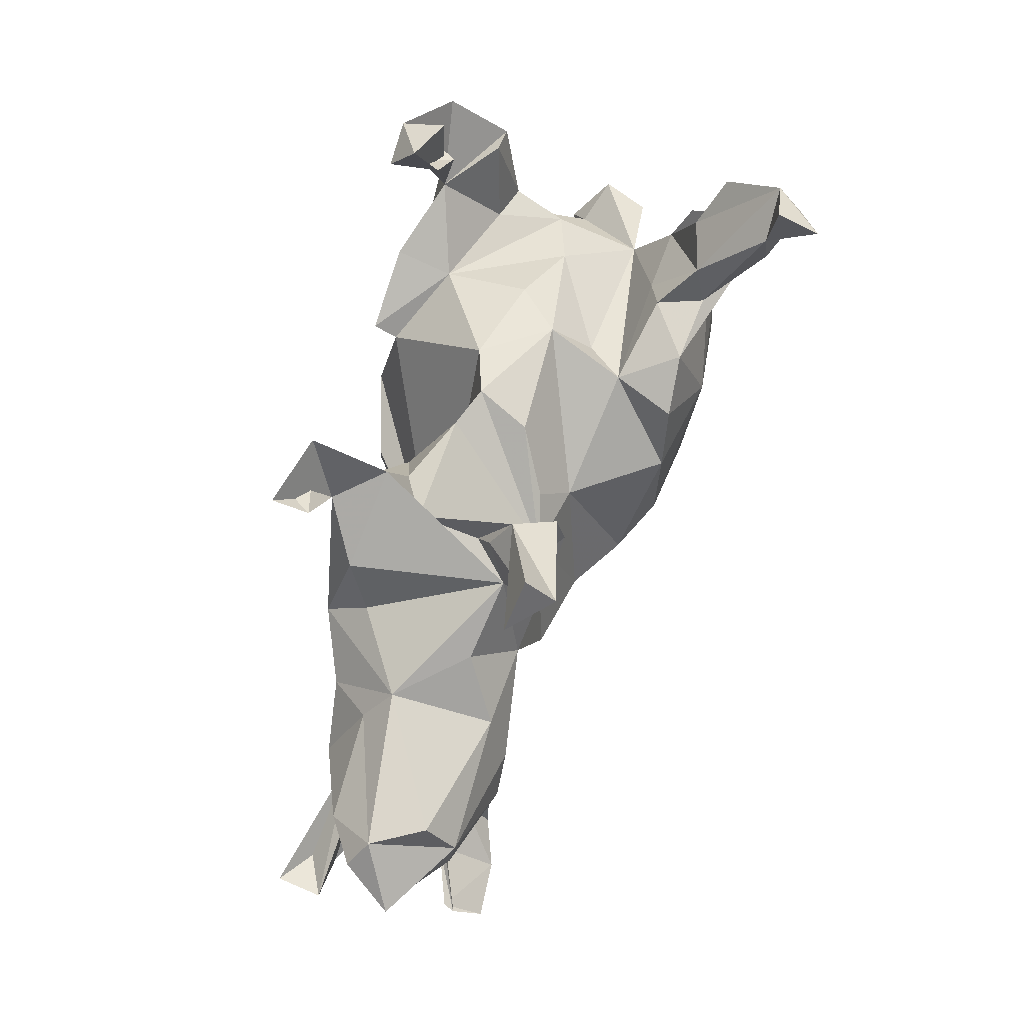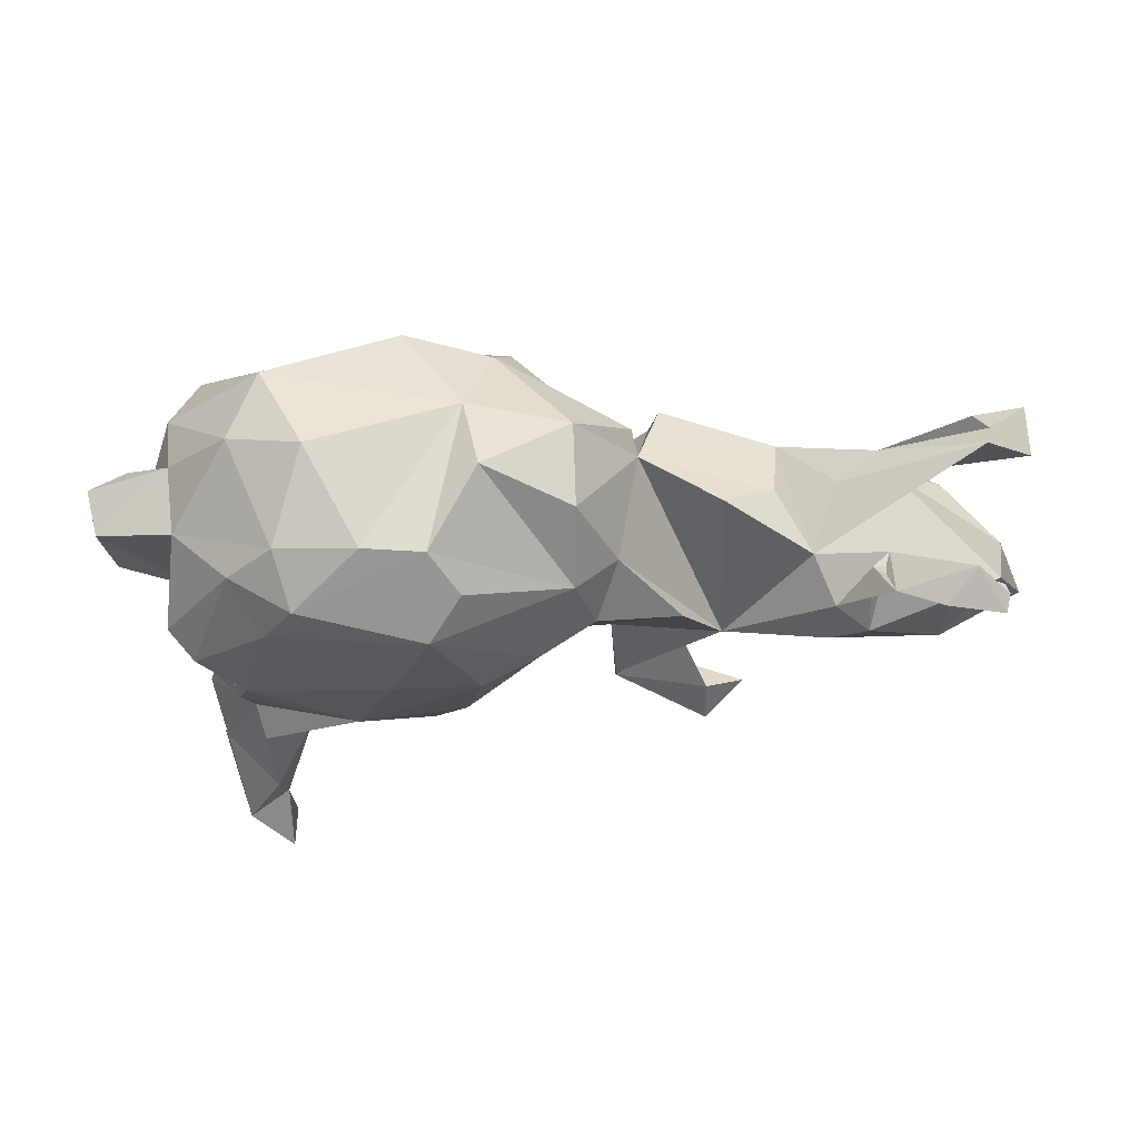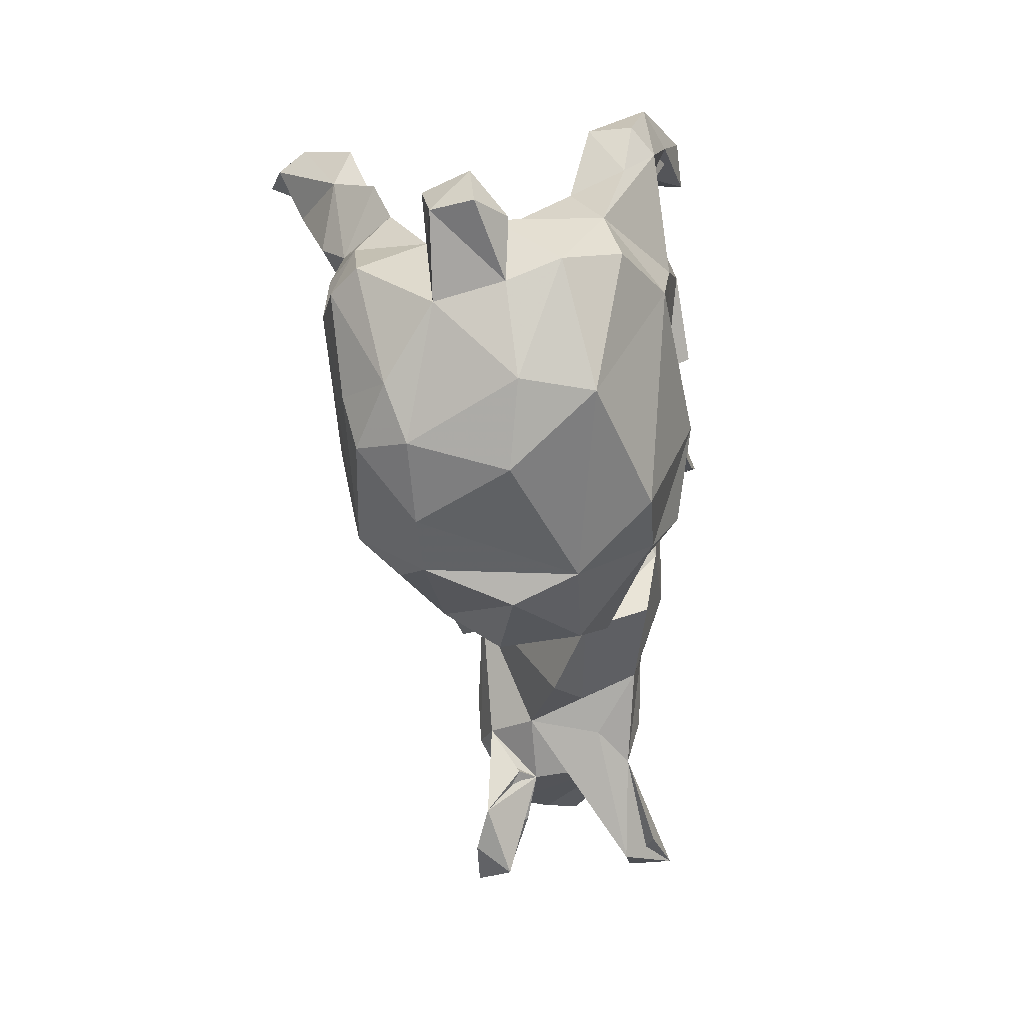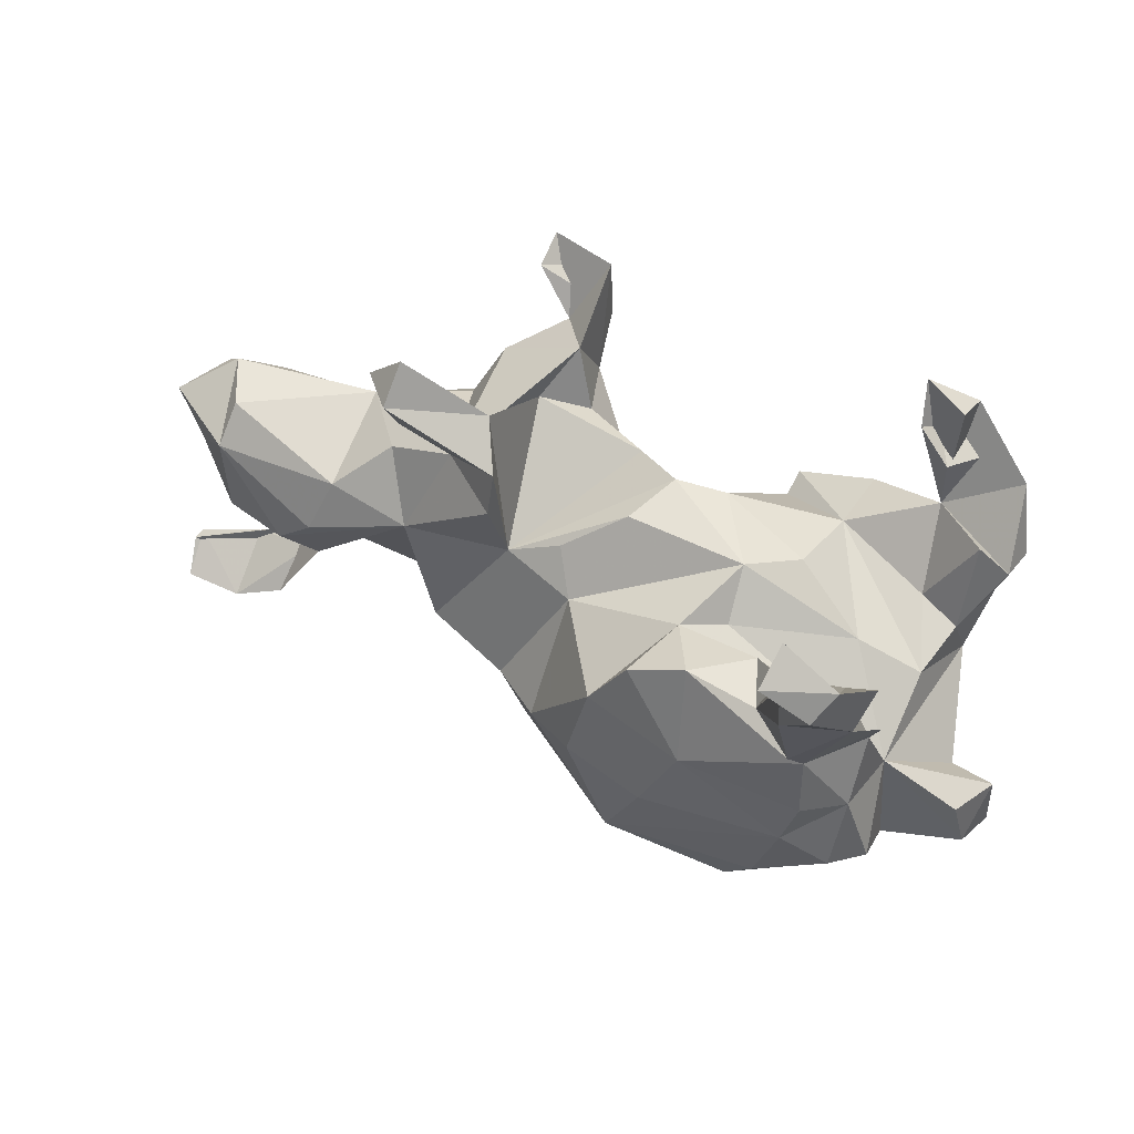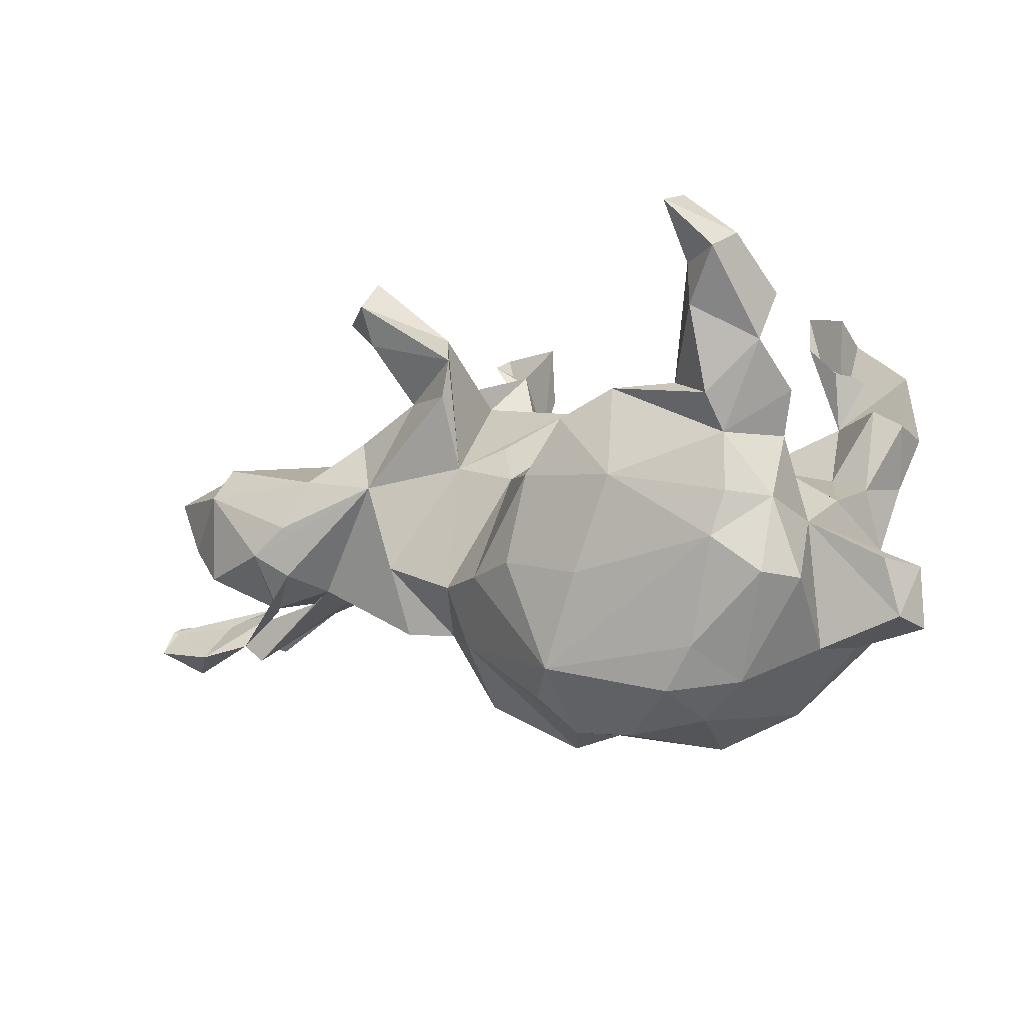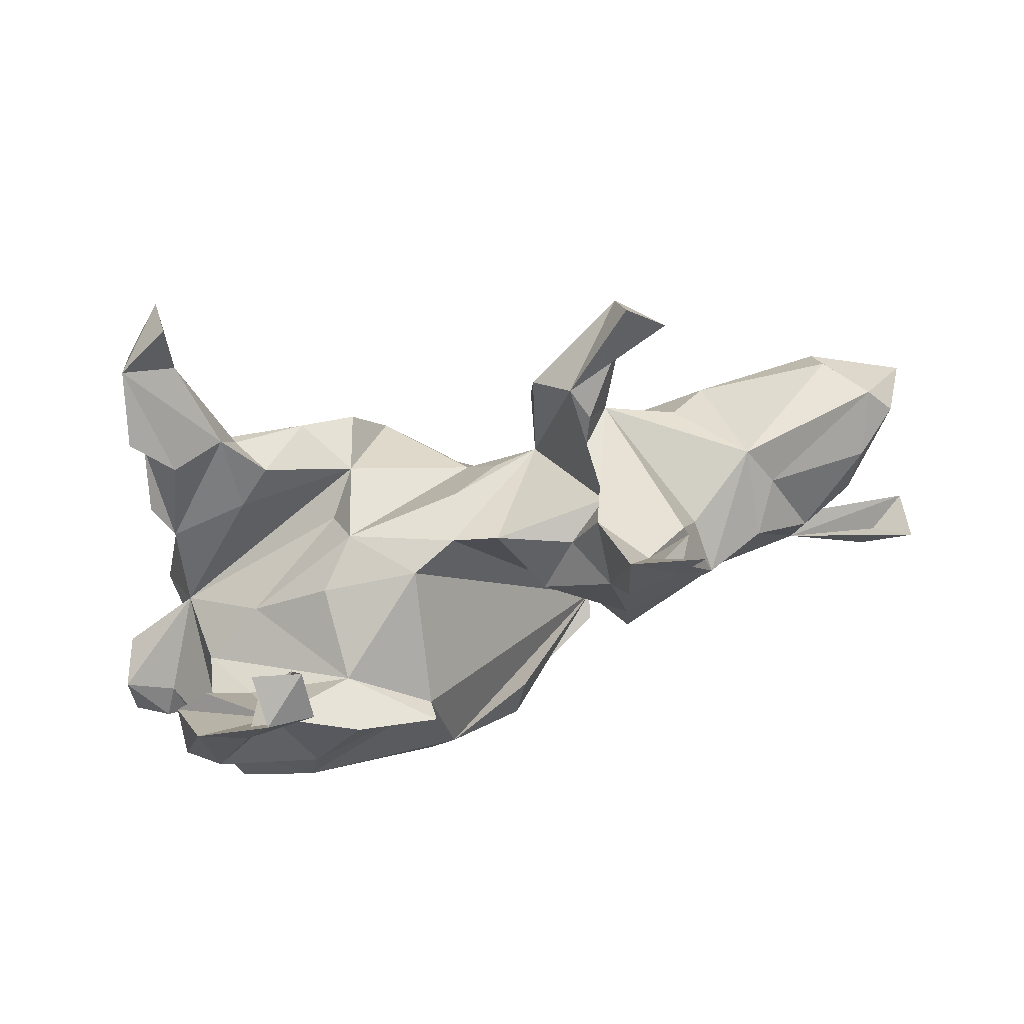
<metadata>
{"format":"obj","ext":"obj","renderer":"f3d","projection":"perspective","resolution":1024,"background":"white","views":[{"elev":72.7,"azim":108.2,"up":"+Y"},{"elev":-19.3,"azim":1.9,"up":"+Z"},{"elev":-54.3,"azim":-81.6,"up":"+Y"},{"elev":48.7,"azim":-150.4,"up":"+Y"},{"elev":-8.8,"azim":-148.6,"up":"+Y"},{"elev":65.0,"azim":-18.3,"up":"+Y"}]}
</metadata>
<code>
v 0.7698 -0.007871 -0.01298
v 0.7378 -0.2083 -0.1989
v 0.8131 0.09698 -0.06252
v 0.7614 0.1192 0.02171
v 0.8032 -0.1471 0.08321
v 0.7686 0.001328 -0.06943
v 0.7475 -0.1565 -0.1352
v 0.7958 -0.1586 0.1617
v 0.7227 0.1598 -0.004457
v 0.5902 -0.09656 0.07571
v 0.7527 -0.1642 -0.1526
v 0.7084 -0.1826 0.1376
v 0.6946 -0.2438 -0.1343
v 0.7268 -0.2037 0.08319
v 0.5661 -0.1154 0.1085
v 0.6745 -0.02063 0.08509
v 0.6811 -0.06433 -0.1249
v 0.6891 0.08834 0.07527
v 0.5691 -0.007546 0.1351
v 0.5123 0.1047 0.08261
v 0.6761 0.09078 -0.1377
v 0.6527 -0.1475 -0.09364
v 0.6463 -0.2192 -0.1894
v 0.6706 0.1507 -0.08756
v 0.5474 -0.03291 -0.169
v 0.5756 -0.121 -0.06654
v 0.4557 0.1041 -0.1284
v 0.4745 0.1627 0.04009
v 0.5469 -0.1312 -0.09504
v 0.4996 -0.1001 0.06118
v 0.4926 -0.07073 -0.1393
v 0.4586 -0.09372 -0.05928
v 0.5733 -0.1993 -0.1582
v 0.2967 0.3408 -0.1501
v 0.4641 0.05899 0.1527
v 0.3637 0.3942 -0.1227
v 0.2966 0.407 -0.1876
v 0.2769 0.3982 0.2999
v 0.3518 0.09018 0.2056
v 0.4867 0.01613 -0.1646
v 0.3424 0.1505 0.1332
v 0.4065 -0.05641 0.1412
v 0.3745 0.1781 -0.06603
v 0.1605 0.4001 0.272
v 0.1807 0.3515 -0.07636
v 0.3012 0.2345 0.1713
v 0.2956 0.46 -0.1357
v 0.2133 0.2945 0.2295
v 0.241 0.3513 0.2928
v 0.1805 -0.1836 0.075
v 0.3974 -0.1155 0.04294
v 0.2502 0.2378 -0.0836
v 0.3165 0.08045 -0.1311
v 0.2724 0.3736 0.2414
v 0.2069 0.2966 -0.04518
v 0.1926 0.2488 -0.01982
v 0.1503 0.3202 0.1525
v 0.1604 0.2967 0.2806
v 0.1528 0.2173 0.2233
v 0.1394 0.228 -0.1562
v 0.215 -0.1084 0.183
v 0.1371 0.2969 -0.1395
v 0.1166 0.2194 0.1318
v 0.2498 -0.07422 -0.1543
v 0.1874 0.251 0.08662
v 0.1984 0.02486 0.2079
v -0.000602 0.2221 0.0859
v 0.06188 0.12 0.155
v 0.3136 -0.1778 0.002065
v 0.1328 0.1033 -0.1096
v 0.1708 -0.2018 0.1139
v 0.05056 0.1354 -0.08542
v 0.1491 -0.1954 -0.101
v -0.07239 0.2147 0.06377
v 0.1132 -0.1201 -0.1764
v 0.08255 -0.3226 0.07464
v -0.04235 -0.2646 0.212
v 0.01166 0.07047 -0.1285
v 0.08266 -0.223 -0.1563
v -0.03827 0.1959 -0.0274
v -0.0551 -0.3962 -0.01847
v 0.02233 -0.1129 -0.2324
v -0.003113 -0.0805 0.244
v -0.1817 0.04903 0.2684
v 0.08707 -0.3226 -0.0612
v -0.1009 0.04715 -0.2675
v -0.2341 0.1804 -0.01473
v -0.1534 -0.1017 0.2967
v -0.02234 -0.174 0.2564
v -0.08169 -0.3701 0.09025
v -0.1939 0.1535 -0.1509
v -0.1609 0.1386 -0.2561
v -0.1498 0.1968 0.09333
v -0.1835 0.06839 0.3082
v -0.3068 0.1101 0.2056
v -0.2716 0.02911 -0.2948
v -0.06725 -0.09763 -0.2736
v -0.2469 0.1171 -0.08567
v -0.3156 0.122 0.3036
v -0.08267 -0.3186 -0.1986
v -0.4114 -0.09156 0.2802
v -0.2537 0.1815 -0.2447
v -0.3827 0.3953 0.2844
v -0.1303 -0.3755 -0.1499
v -0.3014 0.157 0.05888
v -0.396 0.3288 0.2493
v -0.456 0.3433 0.3331
v -0.383 0.3259 0.332
v -0.3943 0.00458 0.2914
v -0.4449 0.1756 0.2588
v -0.5286 -0.04156 -0.08889
v -0.422 0.07684 0.01968
v -0.3375 0.189 -0.1769
v -0.4359 0.4556 -0.3384
v -0.3971 0.2378 -0.2285
v -0.4496 0.2764 0.2396
v -0.3727 0.1756 -0.2523
v -0.4362 0.3465 -0.3295
v -0.318 -0.4025 0.0156
v -0.4575 0.3769 0.2574
v -0.4694 0.06591 0.1621
v -0.4916 0.2615 0.3102
v -0.5208 0.3838 -0.3258
v -0.2295 -0.3824 -0.1454
v -0.3918 0.1298 -0.1536
v -0.1798 -0.3342 0.2202
v -0.4355 0.4296 -0.409
v -0.2033 -0.1247 -0.2859
v -0.4424 0.2773 -0.3373
v -0.3989 -0.3361 0.1599
v -0.5397 0.1877 0.1866
v -0.4449 0.1451 -0.2909
v -0.4854 0.2371 -0.2005
v -0.5203 0.01333 0.05679
v -0.4632 -0.008239 -0.2625
v -0.4548 0.08775 -0.247
v -0.5011 0.3559 -0.3735
v -0.5494 0.1242 0.29
v -0.1337 -0.276 -0.2607
v -0.3884 -0.2491 -0.2394
v -0.5449 0.3043 -0.2329
v -0.5665 0.2605 0.2819
v -0.5917 0.1568 0.1878
v -0.3623 -0.3615 -0.1373
v -0.5259 0.2275 -0.2601
v -0.3359 -0.3176 -0.2235
v -0.5372 0.04202 0.1471
v -0.5191 0.08918 -0.1559
v -0.4413 -0.08088 -0.273
v -0.5451 0.1569 -0.1826
v -0.5411 -0.05686 0.1984
v -0.4384 -0.3029 -0.1617
v -0.5959 0.141 0.2584
v -0.5636 0.05449 0.2388
v -0.5259 -0.1536 0.222
v -0.5205 -0.01563 -0.209
v -0.5632 -0.2103 0.1316
v -0.5129 -0.1386 -0.2417
v -0.4437 -0.3456 0.04651
v -0.5373 -0.2476 -0.07071
v -0.5573 -0.1461 -0.1913
v -0.5524 -0.2386 0.04359
v -0.6051 -0.1381 0.03144
v -0.6284 -0.181 0.05923
v -0.6814 -0.115 0.007277
v -0.651 -0.1074 -0.07295
v -0.667 -0.2005 -0.05513
v -0.6819 -0.2152 0.01537
f 143 147 154
f 151 154 147
f 153 143 154
f 131 147 143
f 50 61 66
f 42 66 61
f 68 50 66
f 90 130 119
f 159 119 130
f 116 106 108
f 103 108 106
f 122 116 108
f 110 106 116
f 138 154 151
f 134 151 147
f 93 84 50
f 88 50 84
f 59 39 48
f 46 48 39
f 58 59 48
f 66 39 59
f 42 39 66
f 89 50 83
f 88 83 50
f 89 83 88
f 151 157 155
f 130 155 157
f 101 151 155
f 163 157 151
f 77 50 89
f 155 130 101
f 126 101 130
f 159 130 157
f 88 77 89
f 71 50 77
f 90 126 130
f 88 101 126
f 76 77 90
f 126 90 77
f 88 126 77
f 107 108 103
f 110 103 106
f 120 107 103
f 122 108 107
f 110 120 103
f 110 107 120
f 142 122 107
f 110 142 107
f 138 122 142
f 110 116 122
f 68 66 59
f 63 68 59
f 57 48 46
f 41 46 39
f 52 46 41
f 28 41 39
f 121 134 147
f 131 121 147
f 95 134 121
f 110 95 121
f 95 84 93
f 105 95 93
f 93 50 74
f 67 74 50
f 87 93 74
f 110 121 131
f 57 63 59
f 44 57 59
f 48 57 44
f 58 44 59
f 48 54 58
f 49 58 54
f 38 54 48
f 38 48 44
f 49 38 44
f 30 14 15
f 8 15 14
f 5 8 14
f 12 15 8
f 76 90 81
f 104 81 90
f 33 29 23
f 22 23 29
f 13 33 23
f 31 29 33
f 11 2 7
f 23 7 2
f 22 11 7
f 146 140 139
f 149 139 140
f 104 146 139
f 152 140 146
f 139 82 79
f 75 79 82
f 100 139 79
f 97 82 139
f 73 79 75
f 78 75 82
f 53 25 31
f 29 31 25
f 32 53 31
f 40 25 53
f 26 29 25
f 17 26 25
f 22 29 26
f 21 17 25
f 10 26 17
f 6 17 21
f 40 21 25
f 10 17 6
f 3 6 21
f 158 140 152
f 161 158 152
f 149 140 158
f 144 152 146
f 70 75 78
f 86 78 82
f 64 75 70
f 53 64 70
f 73 75 64
f 73 64 53
f 27 21 40
f 53 27 40
f 24 21 27
f 9 3 21
f 1 6 3
f 156 149 158
f 128 139 149
f 72 70 78
f 43 27 53
f 9 21 24
f 28 24 27
f 161 156 158
f 111 156 161
f 97 86 82
f 91 78 86
f 138 110 122
f 153 138 142
f 143 153 142
f 154 138 153
f 95 110 99
f 109 99 110
f 94 95 99
f 84 99 109
f 138 109 110
f 84 95 94
f 84 94 99
f 151 109 138
f 101 109 151
f 109 101 84
f 88 84 101
f 133 115 123
f 118 123 115
f 141 133 123
f 148 115 133
f 45 47 37
f 36 37 47
f 62 45 37
f 36 47 45
f 34 36 45
f 34 37 36
f 145 133 141
f 123 145 141
f 148 133 145
f 13 23 2
f 13 2 11
f 128 97 139
f 96 97 128
f 96 128 149
f 96 86 97
f 135 96 149
f 92 86 96
f 156 135 149
f 136 96 135
f 156 136 135
f 102 96 136
f 92 96 102
f 132 102 136
f 91 86 92
f 92 102 91
f 113 91 102
f 117 102 132
f 113 102 117
f 145 132 136
f 150 145 136
f 129 132 145
f 129 117 132
f 148 145 150
f 137 145 123
f 117 118 115
f 114 123 118
f 137 129 145
f 118 117 129
f 137 118 129
f 113 117 115
f 127 118 137
f 127 114 118
f 123 127 137
f 114 127 123
f 124 119 144
f 159 144 119
f 90 119 124
f 146 124 144
f 4 3 9
f 26 31 33
f 148 156 111
f 160 111 161
f 53 52 43
f 28 43 52
f 80 70 72
f 80 72 78
f 43 28 27
f 28 9 24
f 20 9 28
f 160 161 152
f 144 160 152
f 26 32 31
f 69 53 32
f 50 73 53
f 85 79 73
f 13 26 33
f 5 10 15
f 19 15 10
f 30 32 14
f 10 14 32
f 42 32 30
f 32 26 10
f 19 10 16
f 1 16 10
f 160 144 159
f 162 160 159
f 51 32 42
f 50 51 42
f 69 32 51
f 15 42 30
f 4 16 1
f 19 16 18
f 4 18 16
f 20 19 18
f 3 4 1
f 9 18 4
f 162 167 160
f 111 160 167
f 165 167 168
f 162 168 167
f 166 111 167
f 35 20 28
f 167 165 166
f 111 166 165
f 163 111 165
f 151 111 163
f 164 163 165
f 52 41 28
f 112 111 134
f 151 134 111
f 56 65 52
f 57 52 65
f 55 56 52
f 45 65 56
f 46 52 57
f 63 57 65
f 98 112 87
f 105 87 112
f 93 87 105
f 95 105 112
f 20 18 9
f 148 136 156
f 70 60 53
f 52 53 60
f 62 60 70
f 87 78 91
f 62 52 60
f 148 150 136
f 34 52 62
f 37 34 62
f 55 52 34
f 125 115 148
f 113 115 125
f 111 125 148
f 91 113 125
f 55 34 45
f 5 15 12
f 143 142 110
f 143 110 131
f 49 54 38
f 58 49 44
f 50 71 76
f 77 76 71
f 85 50 76
f 51 50 69
f 53 69 50
f 35 42 15
f 35 15 19
f 157 162 159
f 39 42 35
f 20 35 19
f 164 168 162
f 163 164 162
f 165 168 164
f 157 163 162
f 39 35 28
f 112 134 95
f 67 68 63
f 65 67 63
f 50 68 67
f 70 67 65
f 104 90 124
f 85 76 81
f 79 85 81
f 73 50 85
f 5 14 10
f 8 5 12
f 62 70 45
f 65 45 70
f 104 100 79
f 104 139 100
f 56 55 45
f 81 104 79
f 124 146 104
f 22 7 23
f 26 11 22
f 26 13 11
f 74 70 80
f 87 80 78
f 74 80 87
f 98 87 91
f 111 112 98
f 91 111 98
f 91 125 111
f 42 61 50
f 70 74 67
f 10 6 1

</code>
